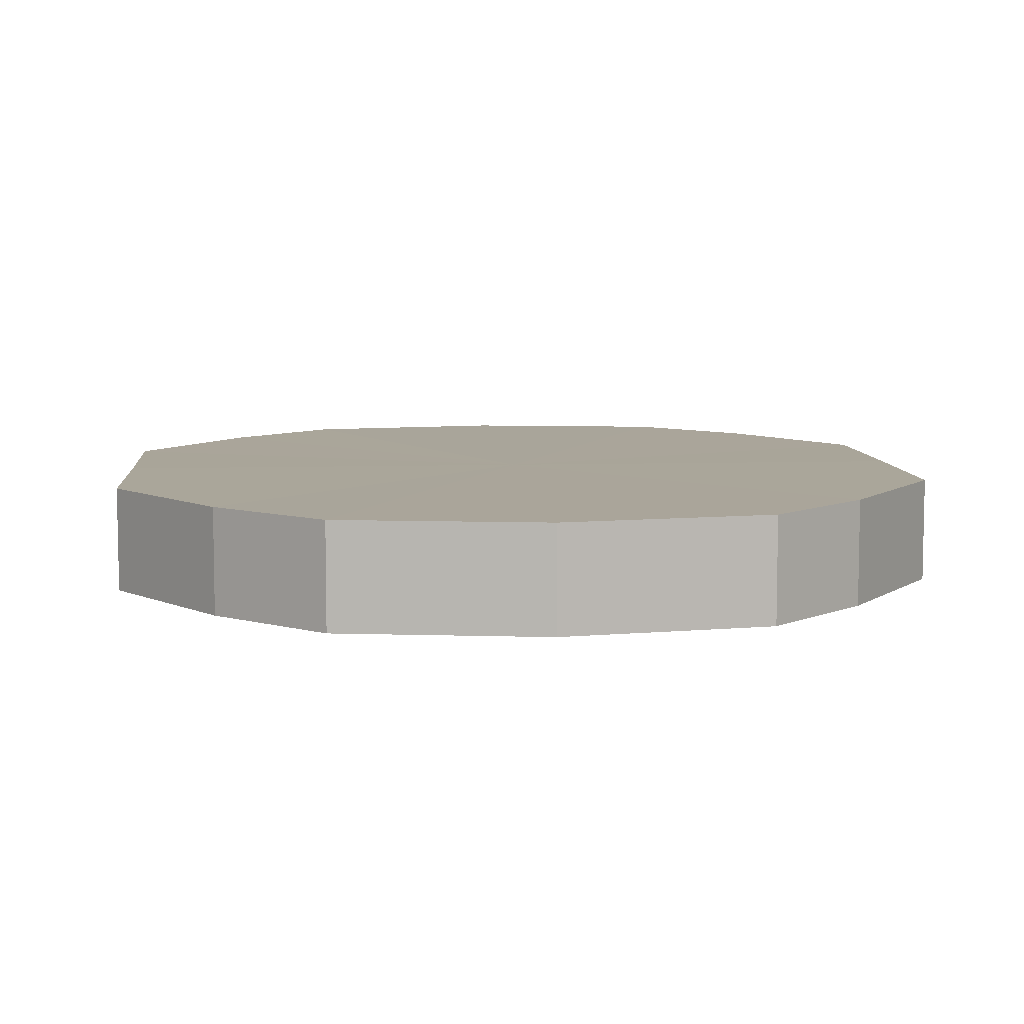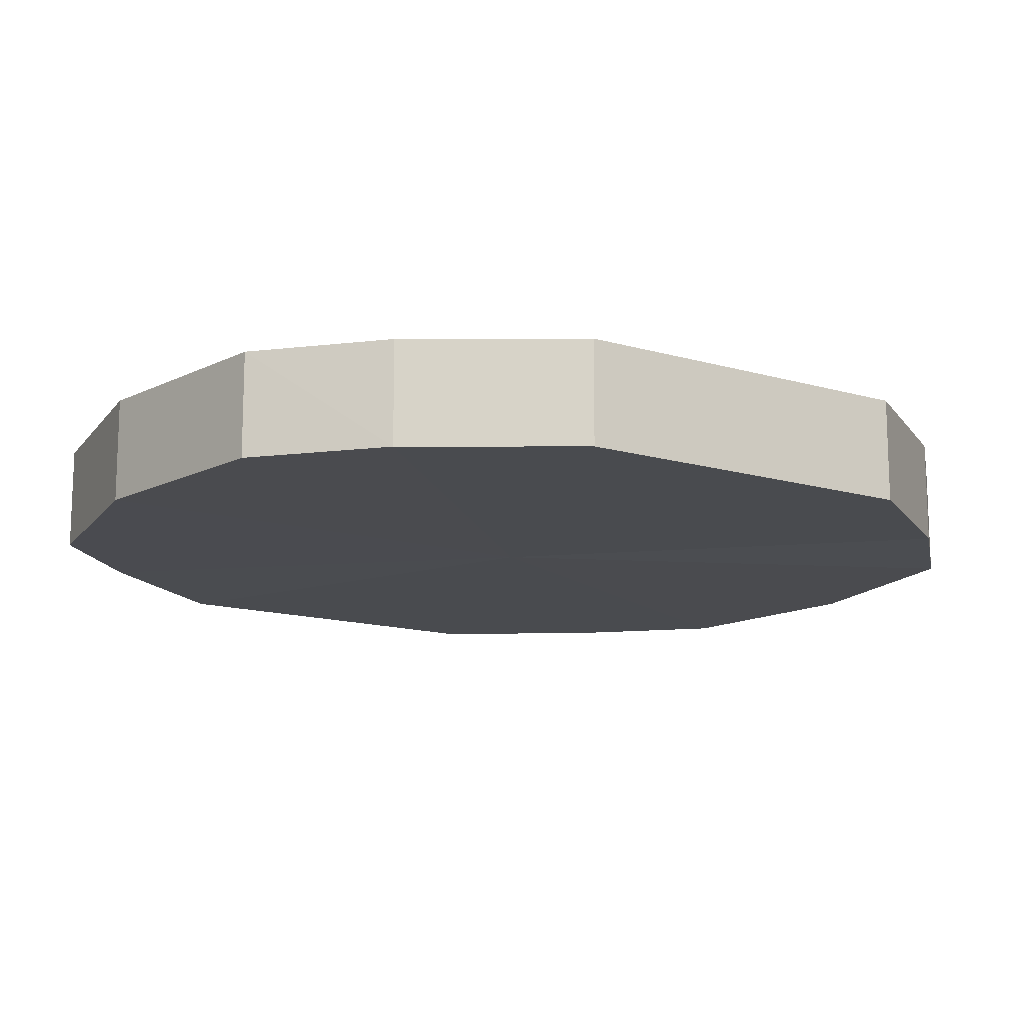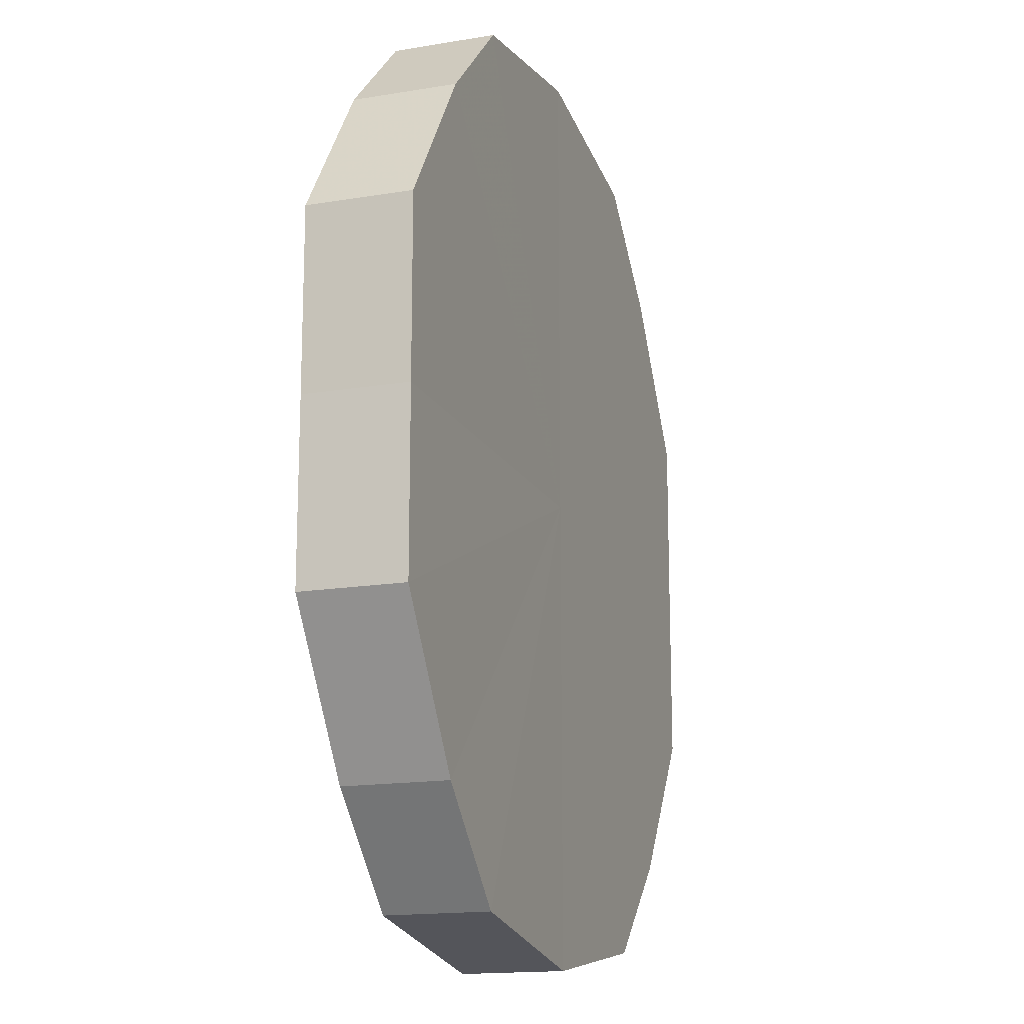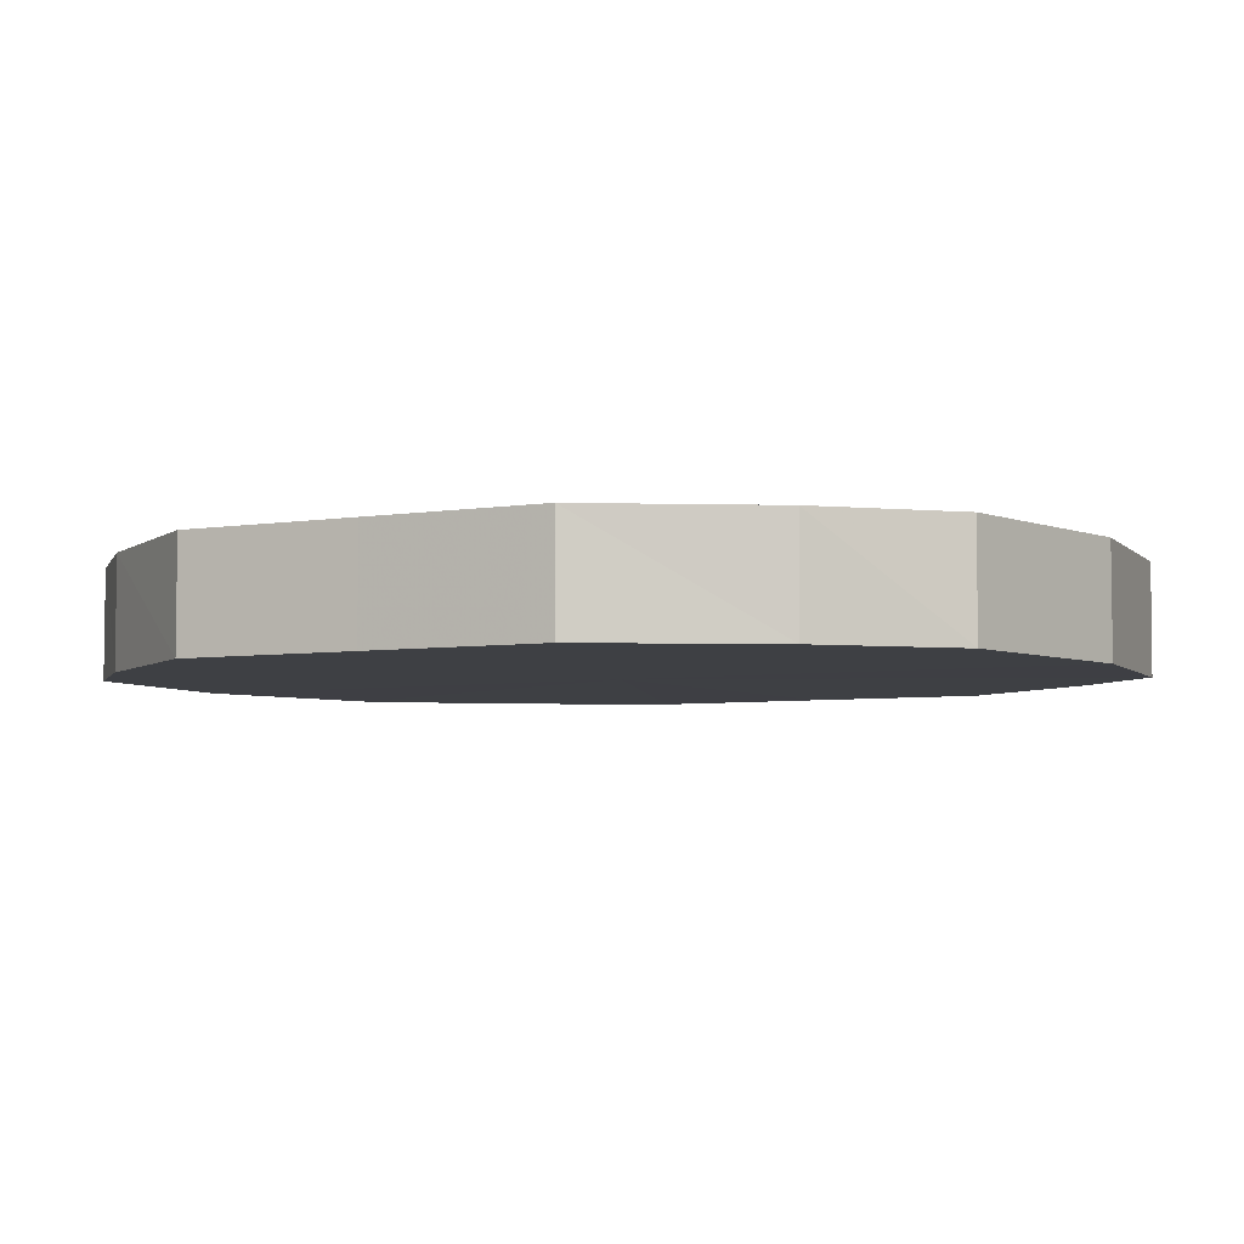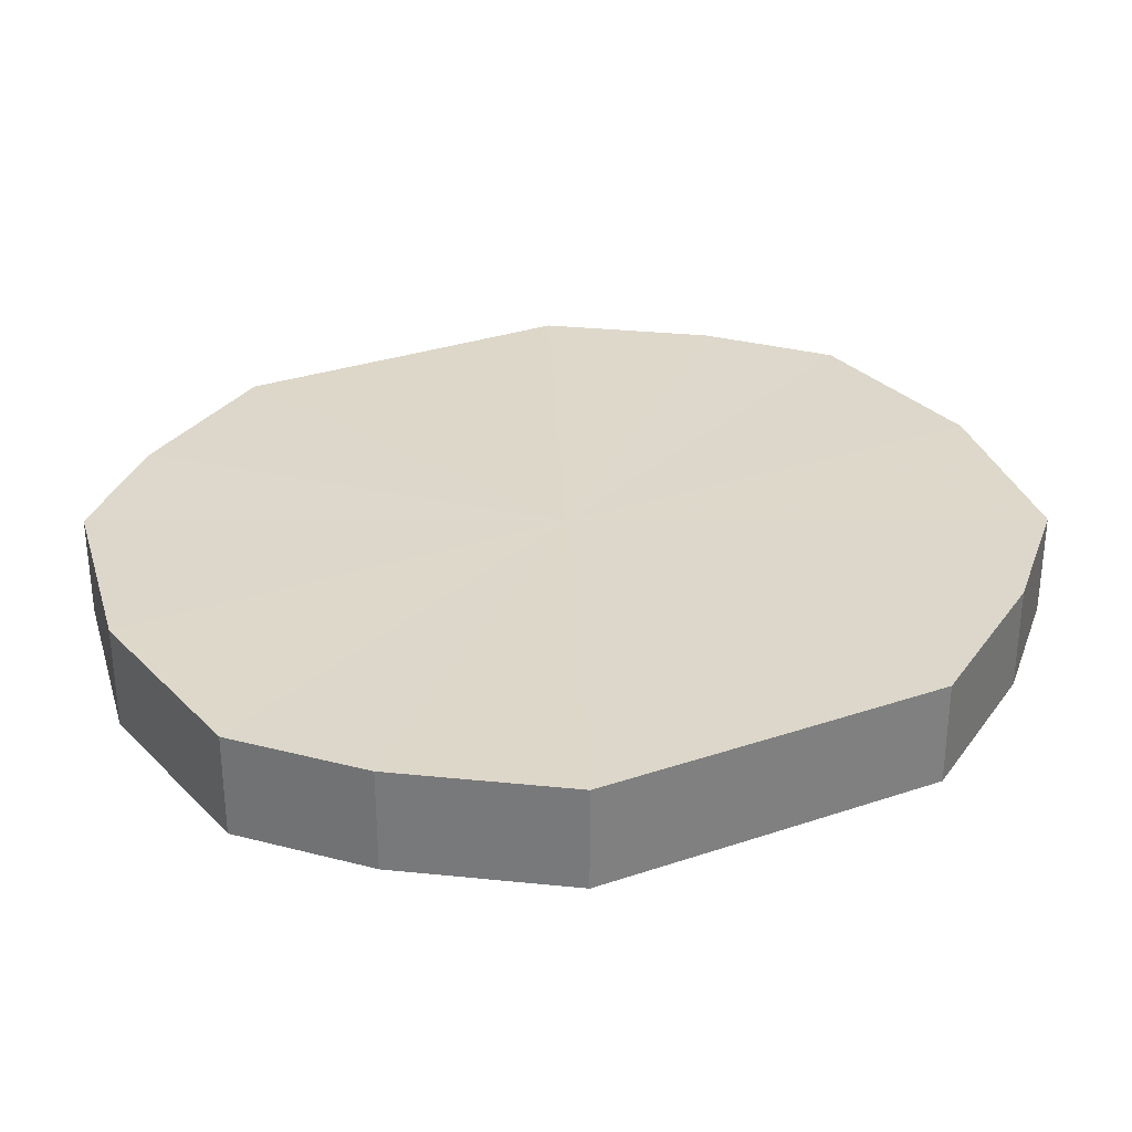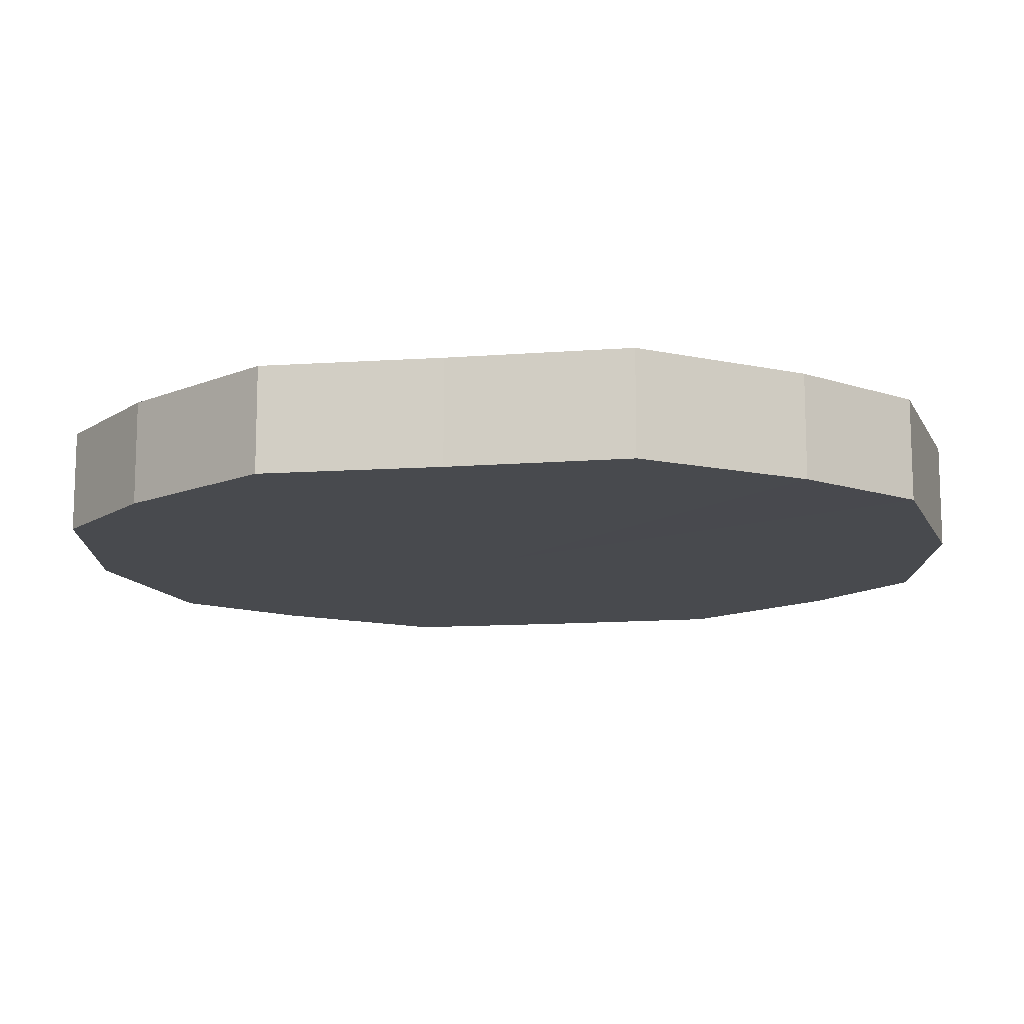
<metadata>
{"format":"obj","ext":"obj","renderer":"f3d","projection":"perspective","resolution":1024,"background":"white","views":[{"elev":7.6,"azim":-4.8,"up":"+Y"},{"elev":-14.2,"azim":57.0,"up":"+Y"},{"elev":-16.0,"azim":-70.8,"up":"+Z"},{"elev":-4.7,"azim":-60.5,"up":"+Y"},{"elev":30.9,"azim":64.2,"up":"+Y"},{"elev":-13.1,"azim":-81.2,"up":"+Y"}]}
</metadata>
<code>
o 1237
v 2243 1859 7.95
v 2243 1859 7.953
v 2243 1859 7.95
v 2243 1859 7.963
v 2243 1859 7.953
v 2243 1859 7.953
v 2243 1859 7.953
v 2243 1859 7.977
v 2243 1859 7.963
v 2243 1859 7.963
v 2243 1859 7.963
v 2243 1859 7.995
v 2243 1859 7.977
v 2243 1859 7.977
v 2243 1859 7.977
v 2243 1859 8.012
v 2243 1859 7.995
v 2243 1859 7.995
v 2243 1859 7.995
v 2243 1859 8.026
v 2243 1859 8.012
v 2243 1859 8.012
v 2243 1859 8.012
v 2243 1859 8.036
v 2243 1859 8.026
v 2243 1859 8.026
v 2243 1859 8.026
v 2243 1859 8.04
v 2243 1859 8.036
v 2243 1859 8.036
v 2243 1859 8.036
v 2243 1859 8.04
v 2243 1859 7.95
v 2243 1859 7.953
v 2243 1859 7.953
v 2243 1859 7.963
v 2243 1859 7.963
v 2243 1859 7.953
v 2243 1859 7.95
v 2243 1859 7.963
v 2243 1859 7.953
v 2243 1859 7.977
v 2243 1859 7.977
v 2243 1859 7.977
v 2243 1859 7.963
v 2243 1859 7.995
v 2243 1859 7.977
v 2243 1859 7.995
v 2243 1859 7.995
v 2243 1859 8.012
v 2243 1859 7.995
v 2243 1859 8.026
v 2243 1859 8.012
v 2243 1859 8.012
v 2243 1859 8.012
v 2243 1859 8.036
v 2243 1859 8.026
v 2243 1859 8.04
v 2243 1859 8.036
v 2243 1859 8.026
v 2243 1859 8.026
v 2243 1859 8.036
v 2243 1859 8.04
v 2243 1859 8.036
v 2243 1859 7.995
v 2243 1859 7.953
v 2243 1859 7.95
v 2243 1859 7.963
v 2243 1859 7.953
v 2243 1859 7.977
v 2243 1859 7.963
v 2243 1859 7.995
v 2243 1859 7.977
v 2243 1859 8.012
v 2243 1859 7.995
v 2243 1859 8.026
v 2243 1859 8.012
v 2243 1859 8.036
v 2243 1859 8.026
v 2243 1859 8.04
v 2243 1859 8.036
v 2243 1859 7.995
v 2243 1859 7.95
v 2243 1859 7.953
v 2243 1859 7.953
v 2243 1859 7.963
v 2243 1859 7.963
v 2243 1859 7.977
v 2243 1859 7.977
v 2243 1859 7.995
v 2243 1859 7.995
v 2243 1859 8.012
v 2243 1859 8.012
v 2243 1859 8.026
v 2243 1859 8.026
v 2243 1859 8.036
v 2243 1859 8.036
v 2243 1859 8.04
f 1 2 3
f 2 4 5
f 6 1 7
f 4 8 9
f 10 6 11
f 8 12 13
f 14 10 15
f 12 16 17
f 18 14 19
f 16 20 21
f 22 18 23
f 20 24 25
f 26 22 27
f 24 28 29
f 30 26 31
f 28 30 32
f 33 34 35
f 35 36 37
f 38 39 33
f 40 41 38
f 37 42 43
f 44 45 40
f 46 47 44
f 43 48 49
f 50 51 46
f 52 53 50
f 49 54 55
f 56 57 52
f 58 59 56
f 55 60 61
f 62 63 58
f 61 64 62
f 65 66 67
f 65 68 66
f 65 67 69
f 65 70 68
f 65 69 71
f 65 72 70
f 65 71 73
f 65 74 72
f 65 73 75
f 65 76 74
f 65 75 77
f 65 78 76
f 65 77 79
f 65 80 78
f 65 79 81
f 65 81 80
f 82 83 84
f 82 85 83
f 82 84 86
f 82 87 85
f 82 86 88
f 82 89 87
f 82 88 90
f 82 91 89
f 82 90 92
f 82 93 91
f 82 92 94
f 82 95 93
f 82 94 96
f 82 97 95
f 82 96 98
f 82 98 97

</code>
